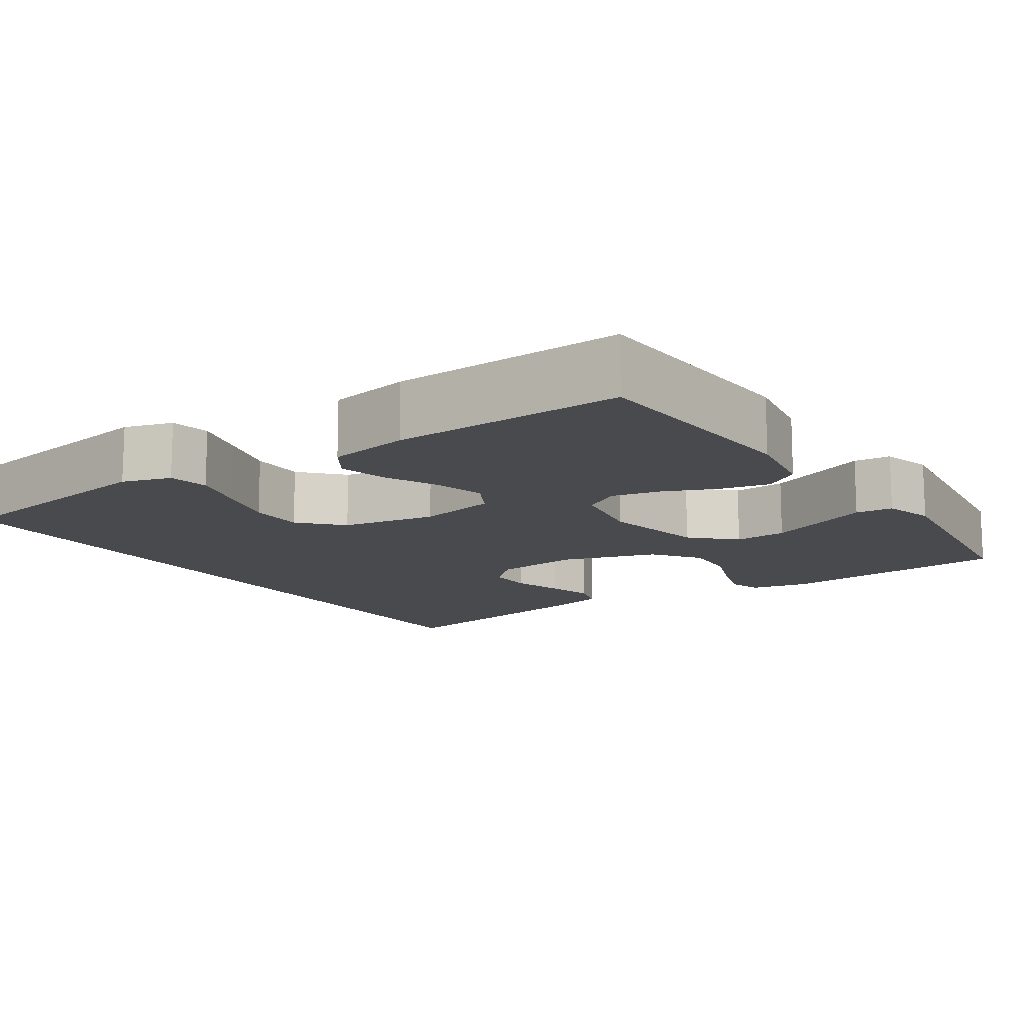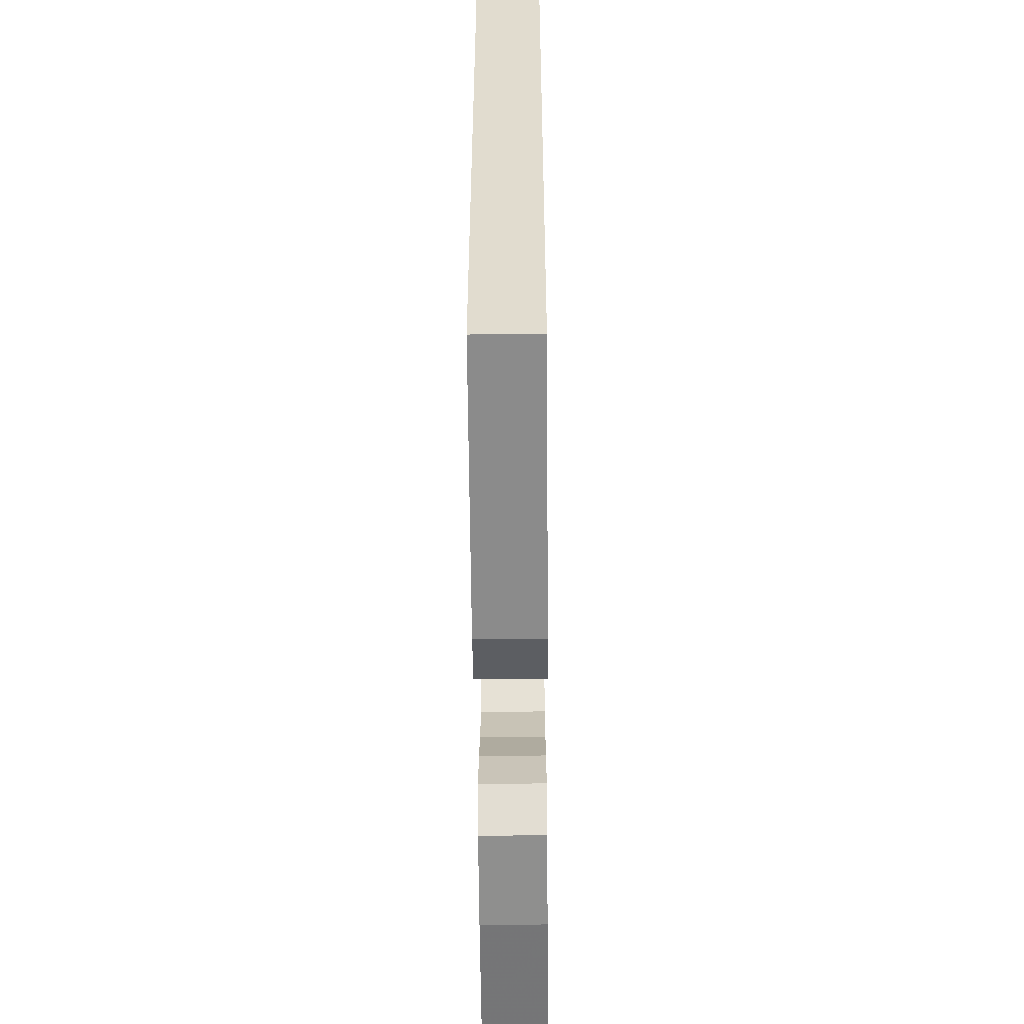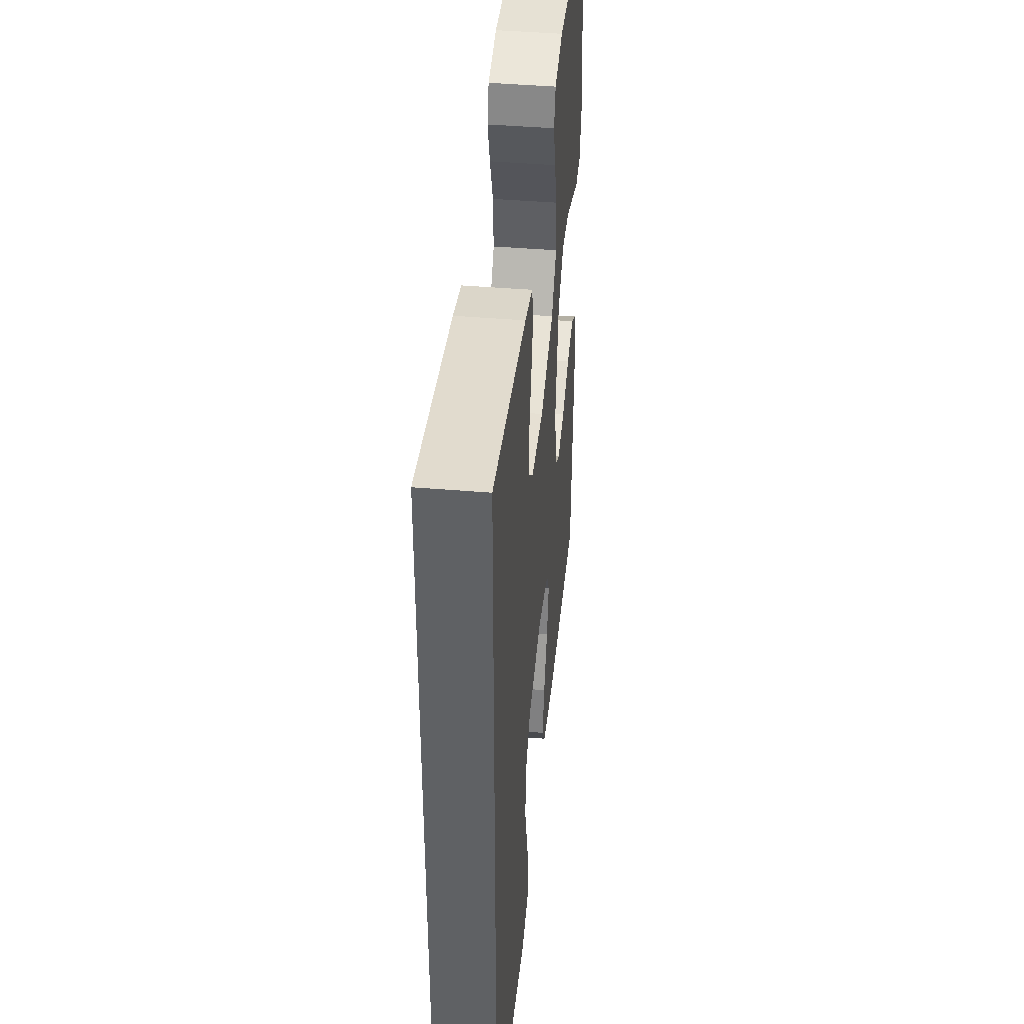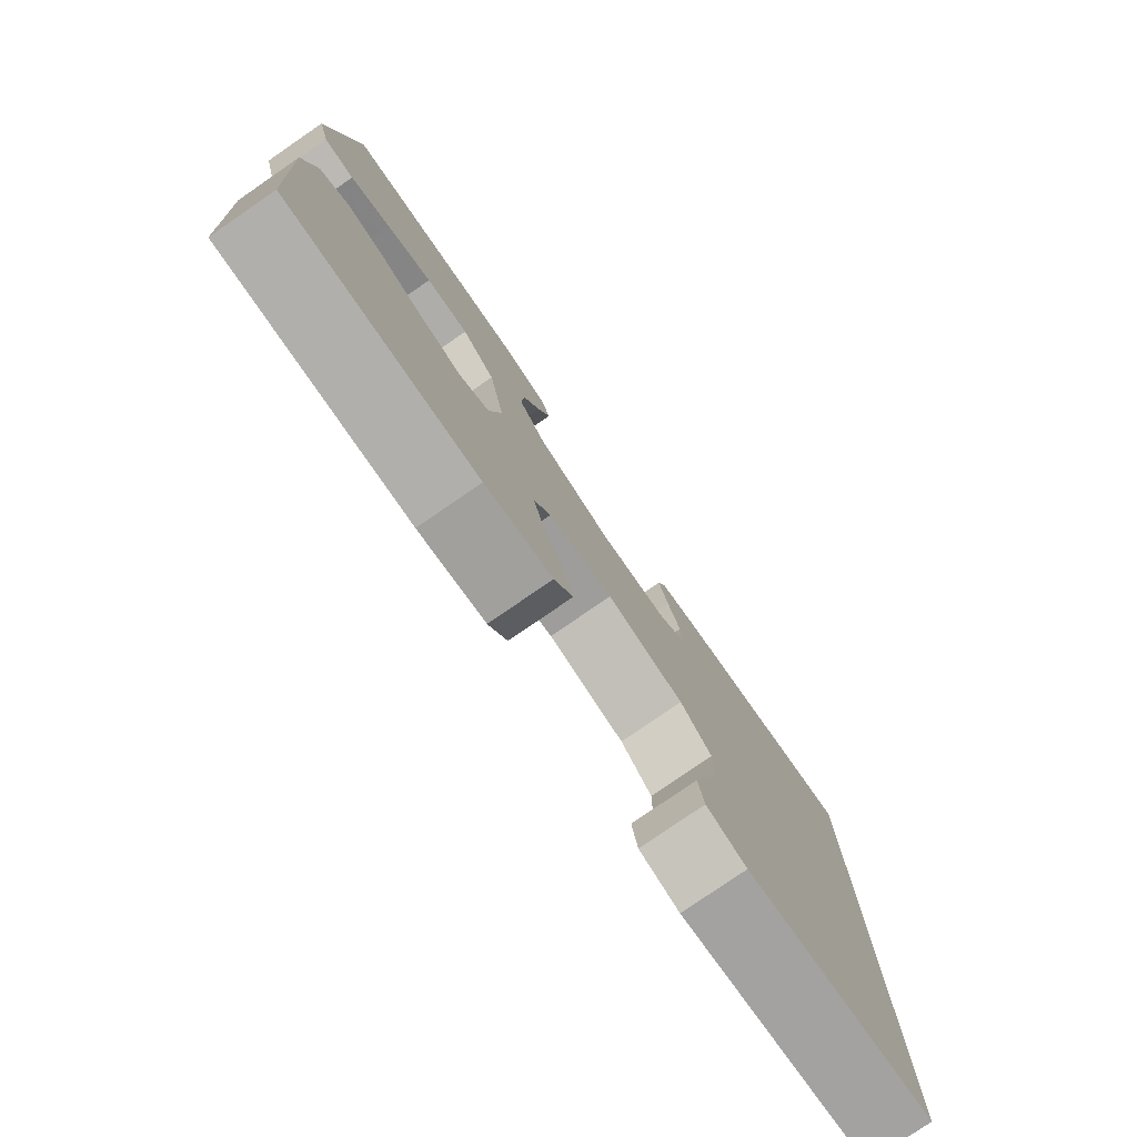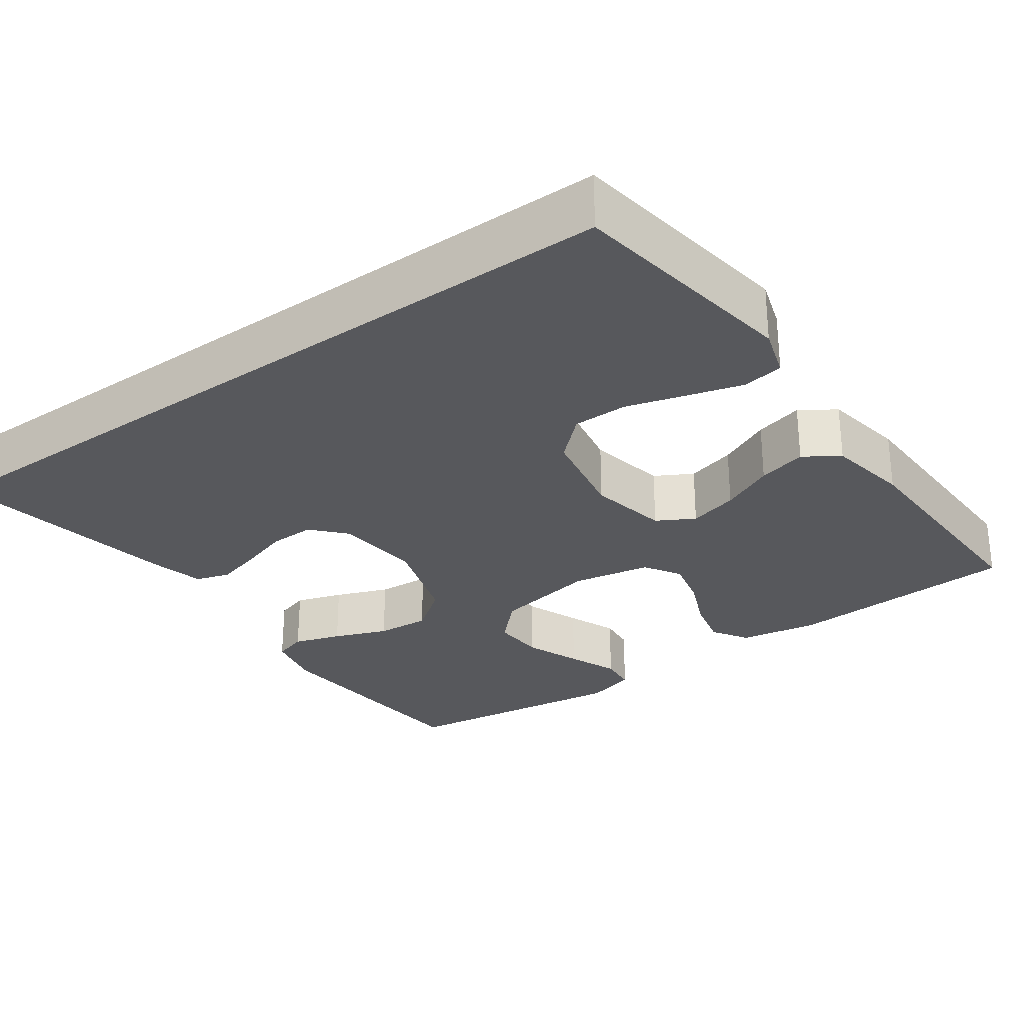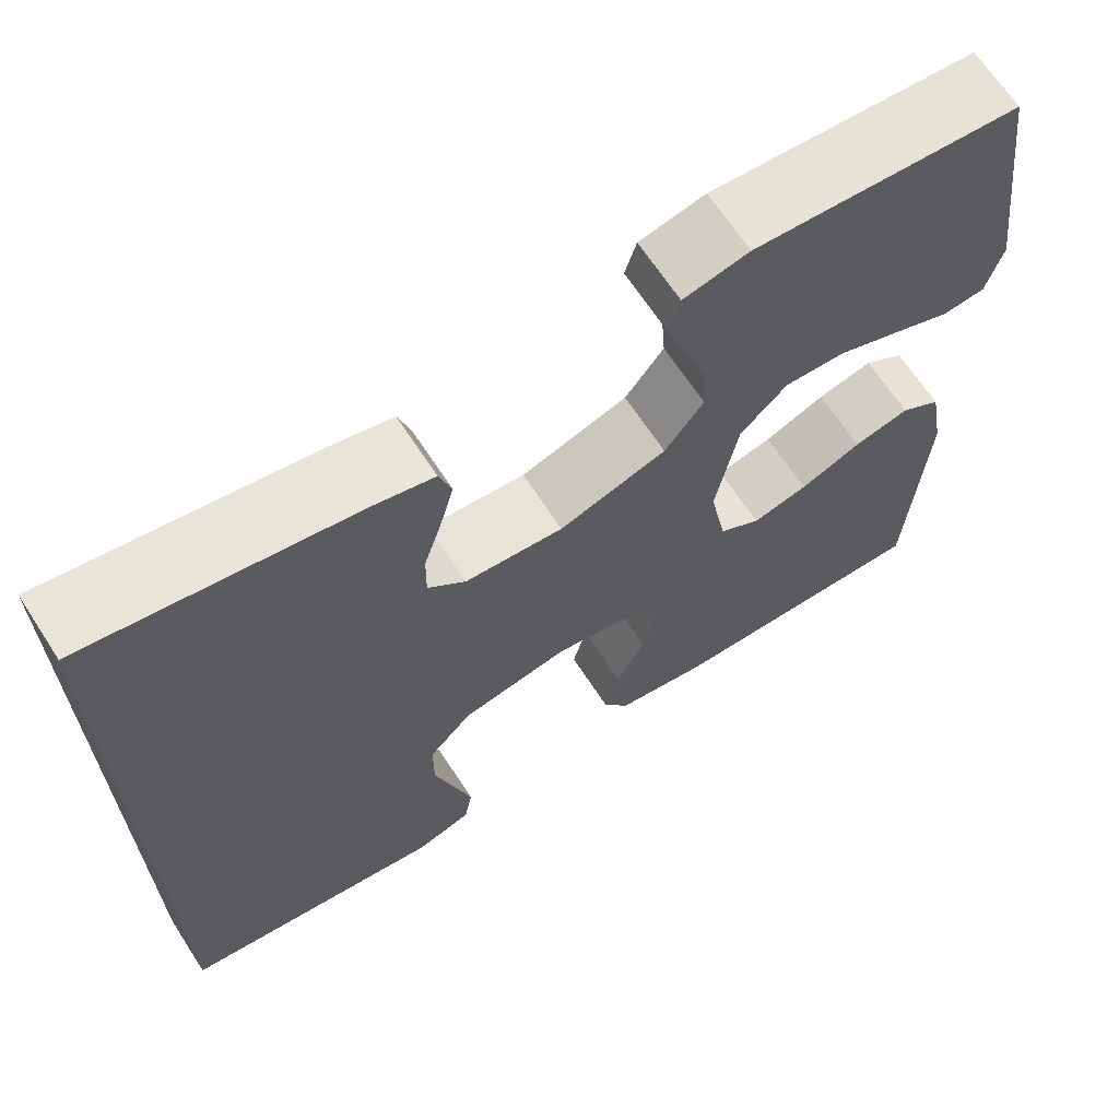
<metadata>
{"format":"obj","ext":"obj","renderer":"f3d","projection":"perspective","resolution":1024,"background":"white","views":[{"elev":-13.3,"azim":-145.5,"up":"+Y"},{"elev":-55.5,"azim":90.5,"up":"+Z"},{"elev":43.3,"azim":95.7,"up":"+Z"},{"elev":-79.2,"azim":-55.5,"up":"+Z"},{"elev":-28.6,"azim":125.7,"up":"+Y"},{"elev":66.6,"azim":146.9,"up":"+Z"}]}
</metadata>
<code>
v 0.5 0.07 0.508
v 0.5 0.07 -0.49
v 0.2 0.07 -0.534
v 0.137 0.07 -0.514
v 0.128 0.07 -0.462
v 0.148 0.07 -0.392
v 0.171 0.07 -0.314
v 0.171 0.07 -0.243
v 0.122 0.07 -0.19
v 0 0.07 -0.167
v -0.102 0.07 -0.187
v -0.129 0.07 -0.235
v -0.112 0.07 -0.299
v -0.08 0.07 -0.368
v -0.064 0.07 -0.431
v -0.094 0.07 -0.476
v -0.2 0.07 -0.494
v -0.5 0.07 -0.5
v -0.517 0.07 -0.2
v -0.499 0.07 -0.099
v -0.453 0.07 -0.07
v -0.39 0.07 -0.085
v -0.321 0.07 -0.115
v -0.258 0.07 -0.13
v -0.211 0.07 -0.101
v -0.192 0.07 0
v -0.217 0.07 0.135
v -0.27 0.07 0.187
v -0.338 0.07 0.184
v -0.41 0.07 0.156
v -0.475 0.07 0.13
v -0.523 0.07 0.135
v -0.541 0.07 0.2
v -0.5 0.07 0.5
v -0.2 0.07 0.522
v -0.126 0.07 0.505
v -0.113 0.07 0.462
v -0.133 0.07 0.401
v -0.16 0.07 0.332
v -0.165 0.07 0.263
v -0.121 0.07 0.204
v 0 0.07 0.164
v 0.111 0.07 0.174
v 0.154 0.07 0.213
v 0.153 0.07 0.271
v 0.133 0.07 0.335
v 0.117 0.07 0.395
v 0.131 0.07 0.439
v 0.2 0.07 0.456
v 0.5 0 0.508
v 0.5 0 -0.49
v 0.2 0 -0.534
v 0.137 0 -0.514
v 0.128 0 -0.462
v 0.148 0 -0.392
v 0.171 0 -0.314
v 0.171 0 -0.243
v 0.122 0 -0.19
v 0 0 -0.167
v -0.102 0 -0.187
v -0.129 0 -0.235
v -0.112 0 -0.299
v -0.08 0 -0.368
v -0.064 0 -0.431
v -0.094 0 -0.476
v -0.2 0 -0.494
v -0.5 0 -0.5
v -0.517 0 -0.2
v -0.499 0 -0.099
v -0.453 0 -0.07
v -0.39 0 -0.085
v -0.321 0 -0.115
v -0.258 0 -0.13
v -0.211 0 -0.101
v -0.192 0 0
v -0.217 0 0.135
v -0.27 0 0.187
v -0.338 0 0.184
v -0.41 0 0.156
v -0.475 0 0.13
v -0.523 0 0.135
v -0.541 0 0.2
v -0.5 0 0.5
v -0.2 0 0.522
v -0.126 0 0.505
v -0.113 0 0.462
v -0.133 0 0.401
v -0.16 0 0.332
v -0.165 0 0.263
v -0.121 0 0.204
v 0 0 0.164
v 0.111 0 0.174
v 0.154 0 0.213
v 0.153 0 0.271
v 0.133 0 0.335
v 0.117 0 0.395
v 0.131 0 0.439
v 0.2 0 0.456
f 45 46 47 48
f 45 48 49 1
f 36 37 38 39
f 34 35 36 39
f 34 39 40
f 33 34 40 41
f 30 31 32 33
f 29 30 33
f 28 29 33 41
f 20 21 22 23
f 20 23 24
f 19 20 24
f 18 19 24
f 17 18 24 25
f 13 14 15 16
f 12 13 16 17
f 4 5 6 7
f 2 3 4 7
f 2 7 8
f 44 45 1 2
f 43 44 2 8
f 42 43 8 9
f 27 28 41 42
f 26 27 42 9
f 12 17 25 26
f 11 12 26
f 10 11 26
f 9 10 26
f 97 96 95 94
f 50 98 97 94
f 88 87 86 85
f 88 85 84 83
f 89 88 83
f 90 89 83 82
f 82 81 80 79
f 82 79 78
f 90 82 78 77
f 72 71 70 69
f 73 72 69
f 73 69 68
f 73 68 67
f 74 73 67 66
f 65 64 63 62
f 66 65 62 61
f 56 55 54 53
f 56 53 52 51
f 57 56 51
f 51 50 94 93
f 57 51 93 92
f 58 57 92 91
f 91 90 77 76
f 58 91 76 75
f 75 74 66 61
f 75 61 60
f 75 60 59
f 75 59 58
f 1 50 51 2
f 2 51 52 3
f 3 52 53 4
f 4 53 54 5
f 5 54 55 6
f 6 55 56 7
f 7 56 57 8
f 8 57 58 9
f 9 58 59 10
f 10 59 60 11
f 11 60 61 12
f 12 61 62 13
f 13 62 63 14
f 14 63 64 15
f 15 64 65 16
f 16 65 66 17
f 17 66 67 18
f 18 67 68 19
f 19 68 69 20
f 20 69 70 21
f 21 70 71 22
f 22 71 72 23
f 23 72 73 24
f 24 73 74 25
f 25 74 75 26
f 26 75 76 27
f 27 76 77 28
f 28 77 78 29
f 29 78 79 30
f 30 79 80 31
f 31 80 81 32
f 32 81 82 33
f 33 82 83 34
f 34 83 84 35
f 35 84 85 36
f 36 85 86 37
f 37 86 87 38
f 38 87 88 39
f 39 88 89 40
f 40 89 90 41
f 41 90 91 42
f 42 91 92 43
f 43 92 93 44
f 44 93 94 45
f 45 94 95 46
f 46 95 96 47
f 47 96 97 48
f 48 97 98 49
f 49 98 50 1

</code>
